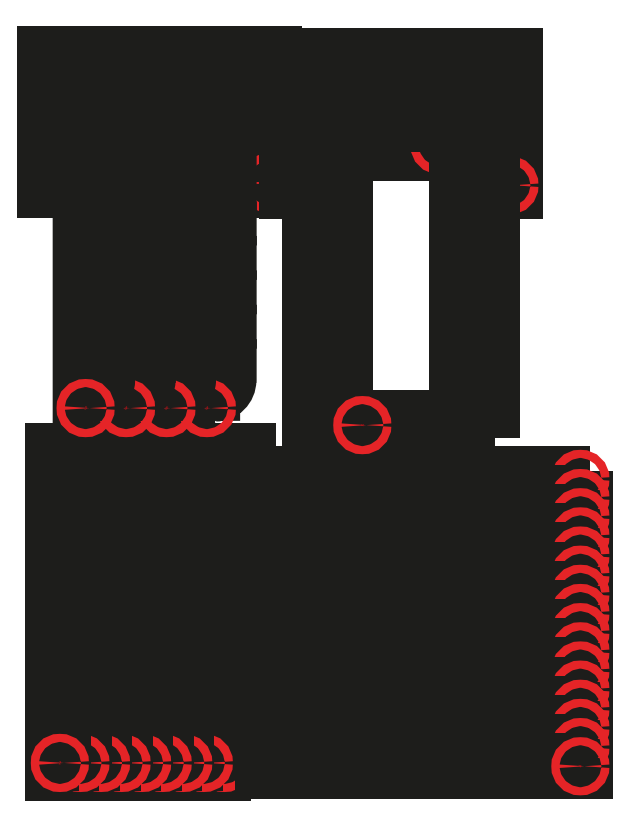
<metadata>
{"format":"dxf","ext":"dxf","renderer":"ezdxf+matplotlib","layout":"modelspace","background":"white","min_lineweight":24,"dpi":150}
</metadata>
<code>
0
SECTION
2
ENTITIES
0
INSERT
8
Camada 1
2
Block_0
10
0
20
0
30
0
0
INSERT
8
Camada 1
2
Block_2
10
0
20
0
30
0
0
INSERT
8
Camada 1
2
Block_4
10
0
20
0
30
0
0
INSERT
8
Camada 1
2
Block_5
10
0
20
0
30
0
0
INSERT
8
Camada 1
2
Block_6
10
0
20
0
30
0
0
INSERT
8
Camada 1
2
Block_7
10
0
20
0
30
0
0
INSERT
8
Camada 1
2
Block_8
10
0
20
0
30
0
0
INSERT
8
Camada 1
2
Block_9
10
0
20
0
30
0
0
INSERT
8
Camada 1
2
Block_10
10
0
20
0
30
0
0
INSERT
8
Camada 1
2
Block_11
10
0
20
0
30
0
0
INSERT
8
Camada 1
2
Block_12
10
0
20
0
30
0
0
INSERT
8
Camada 1
2
Block_13
10
0
20
0
30
0
0
INSERT
8
Camada 1
2
Block_14
10
0
20
0
30
0
0
INSERT
8
Camada 1
2
Block_16
10
0
20
0
30
0
0
INSERT
8
Camada 1
2
Block_18
10
0
20
0
30
0
0
INSERT
8
Camada 1
2
Block_20
10
0
20
0
30
0
0
INSERT
8
Camada 1
2
Block_22
10
0
20
0
30
0
0
INSERT
8
Camada 1
2
Block_23
10
0
20
0
30
0
0
INSERT
8
Camada 1
2
Block_24
10
0
20
0
30
0
0
INSERT
8
Camada 1
2
Block_25
10
0
20
0
30
0
0
INSERT
8
Camada 1
2
Block_26
10
0
20
0
30
0
0
INSERT
8
Camada 1
2
Block_27
10
0
20
0
30
0
0
INSERT
8
Camada 1
2
Block_28
10
0
20
0
30
0
0
INSERT
8
Camada 1
2
Block_29
10
0
20
0
30
0
0
INSERT
8
Camada 1
2
Block_30
10
0
20
0
30
0
0
INSERT
8
Camada 1
2
Block_31
10
0
20
0
30
0
0
INSERT
8
Camada 1
2
Block_32
10
0
20
0
30
0
0
INSERT
8
Camada 1
2
Block_33
10
0
20
0
30
0
0
INSERT
8
Camada 1
2
Block_34
10
0
20
0
30
0
0
INSERT
8
Camada 1
2
Block_35
10
0
20
0
30
0
0
INSERT
8
Camada 1
2
Block_36
10
0
20
0
30
0
0
INSERT
8
Camada 1
2
Block_37
10
0
20
0
30
0
0
INSERT
8
Camada 1
2
Block_38
10
0
20
0
30
0
0
INSERT
8
Camada 1
2
Block_39
10
0
20
0
30
0
0
ENDSEC
0
EOF

</code>
